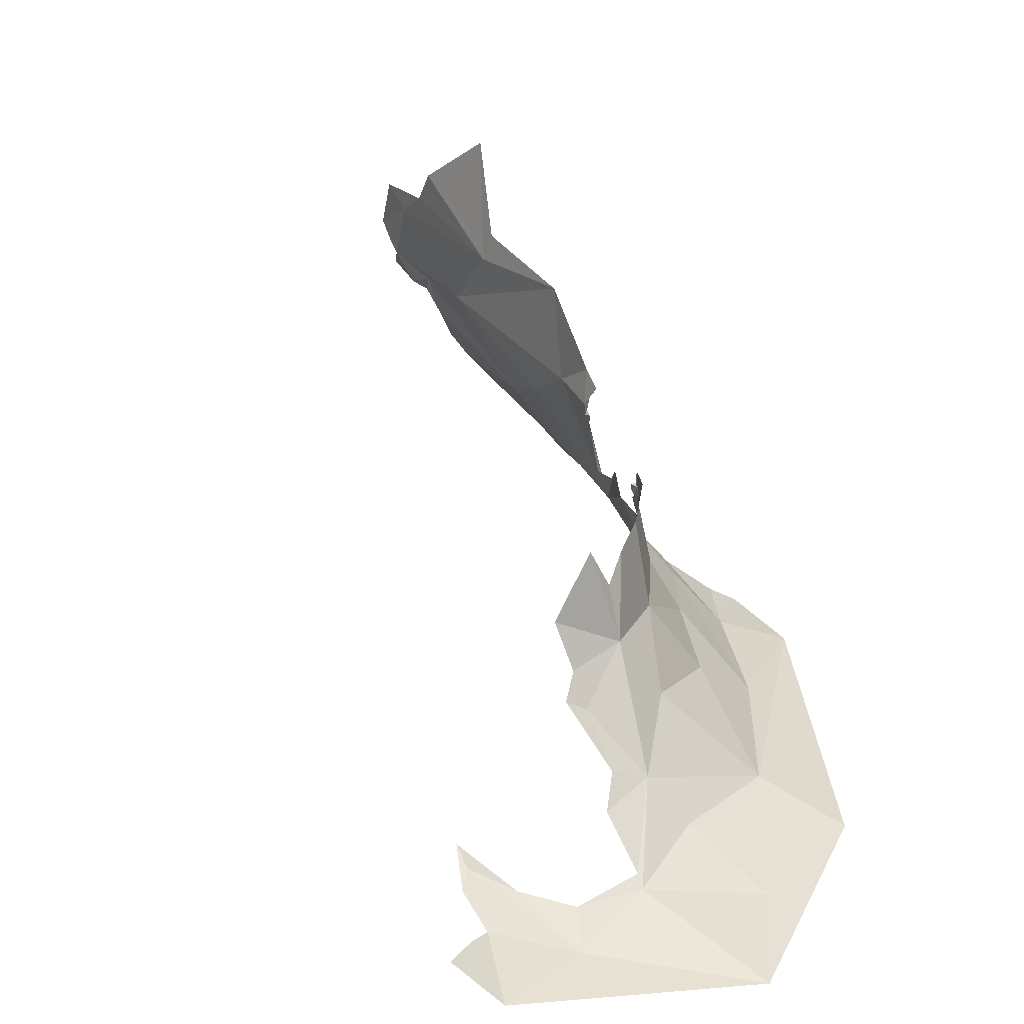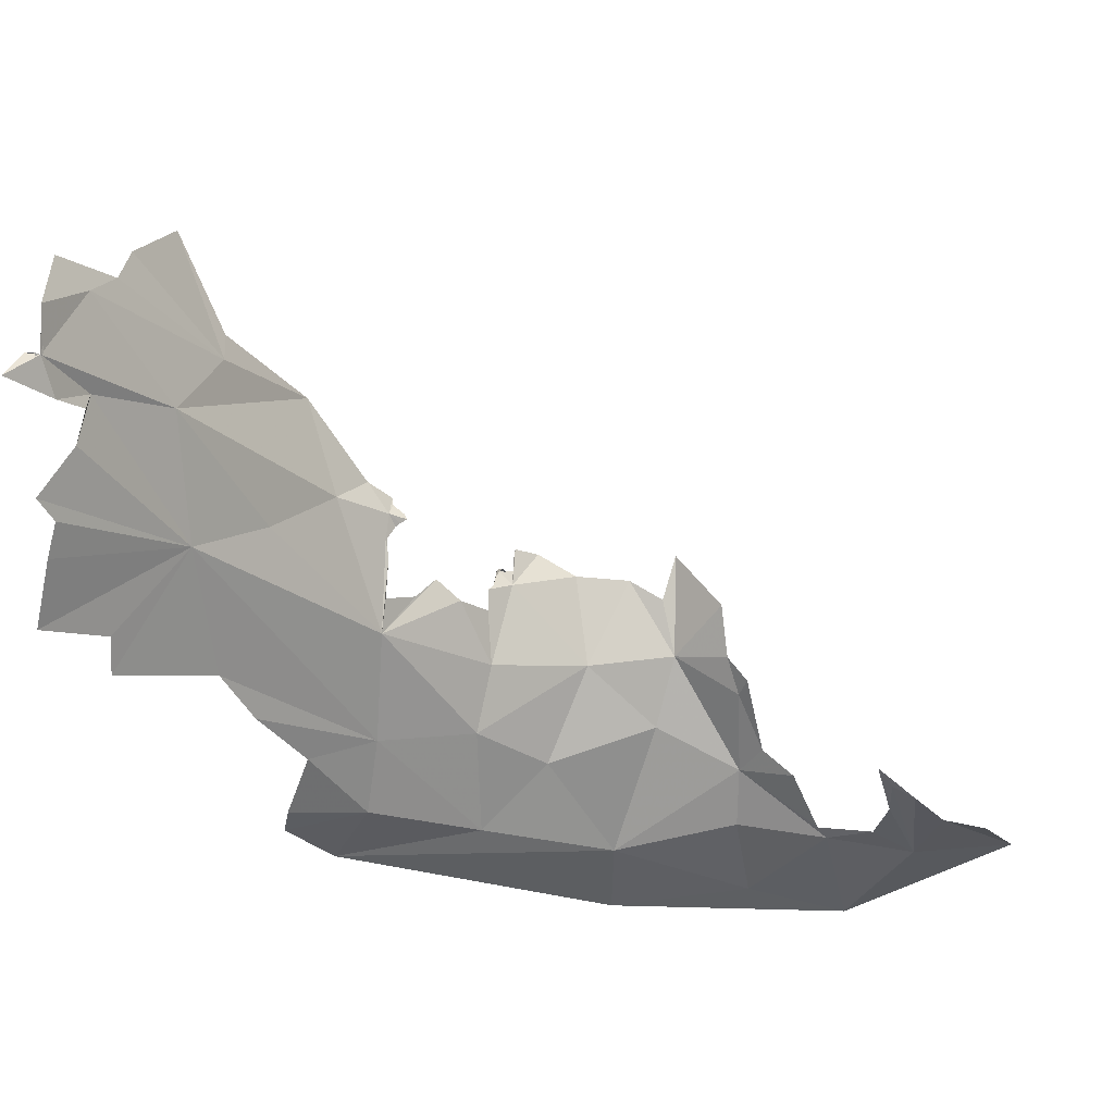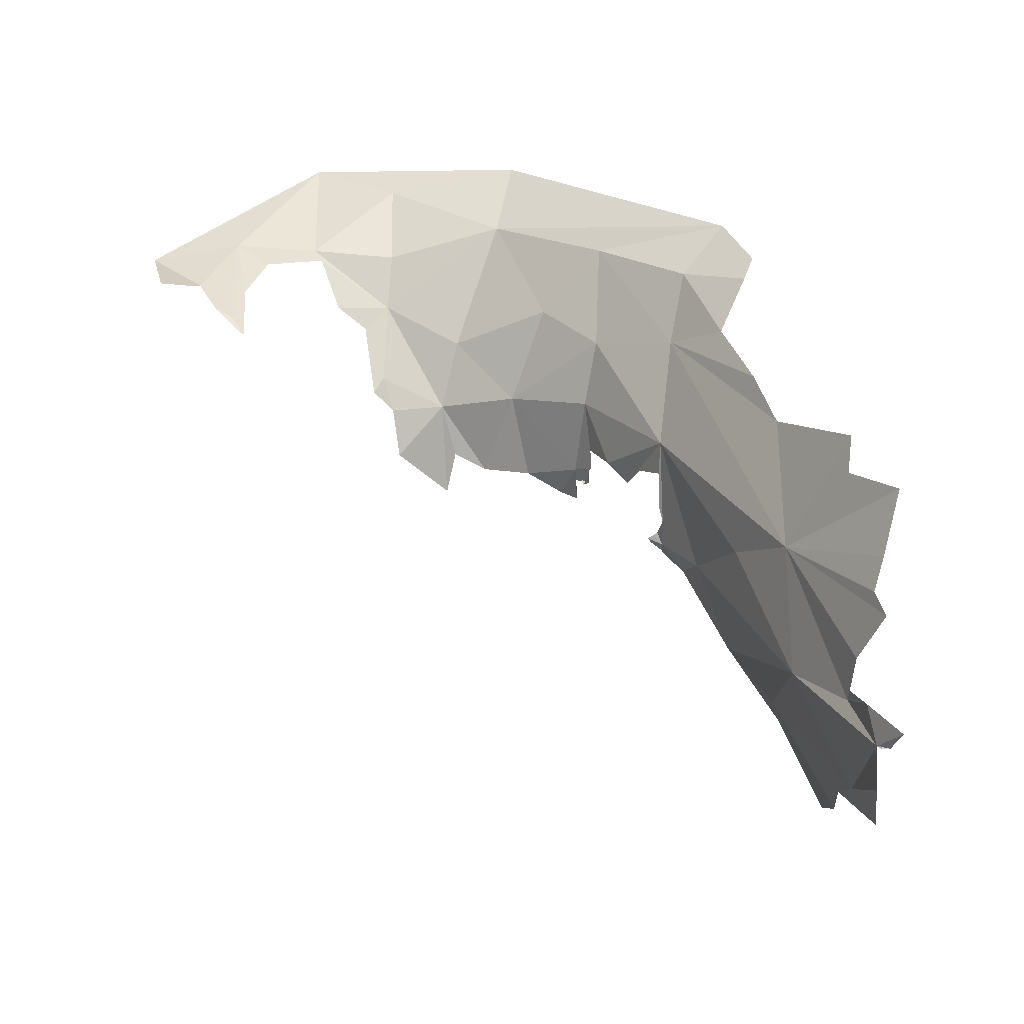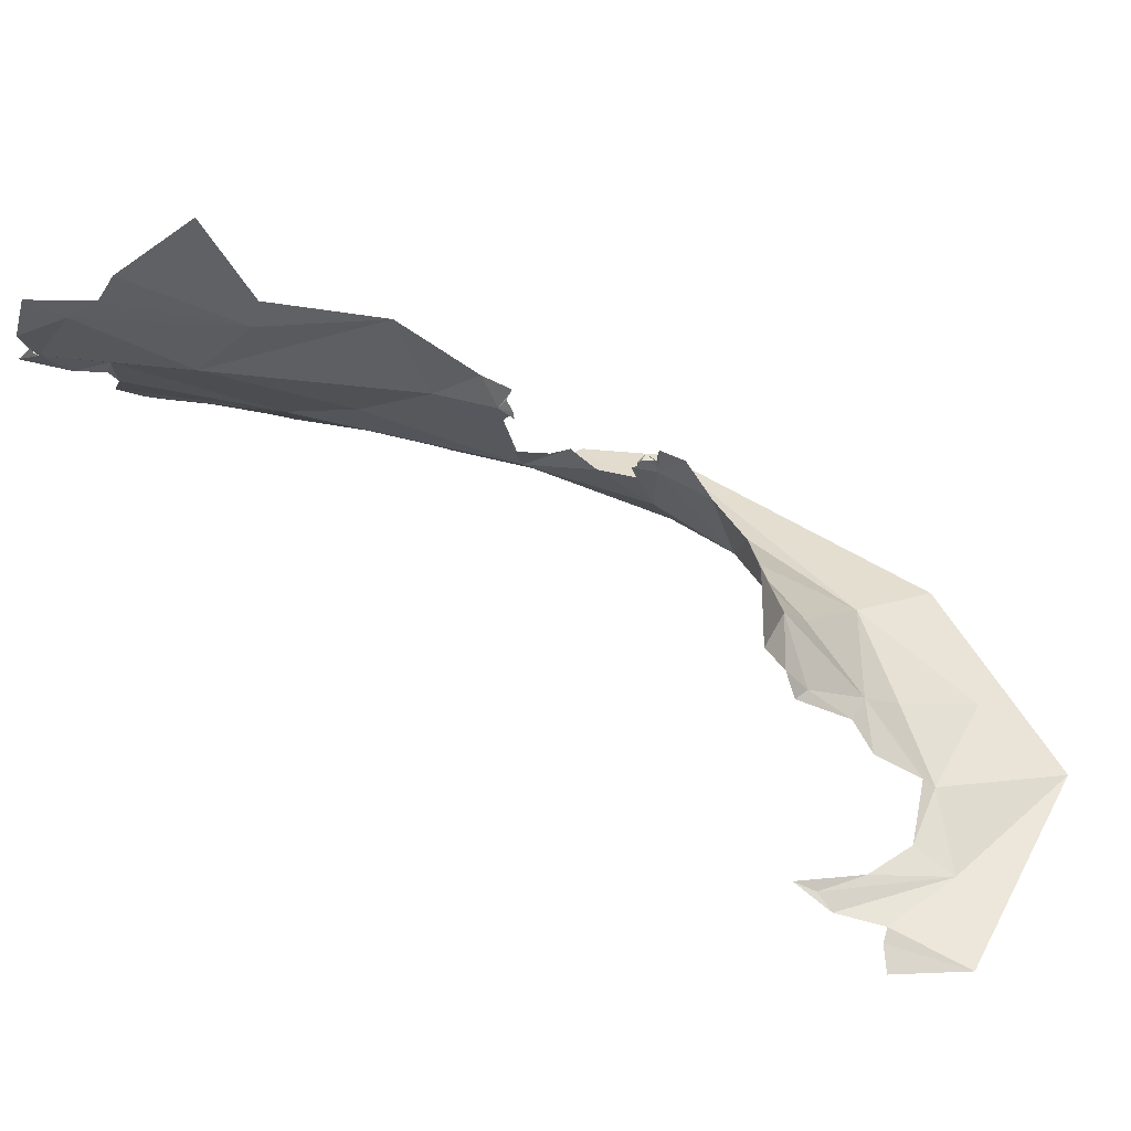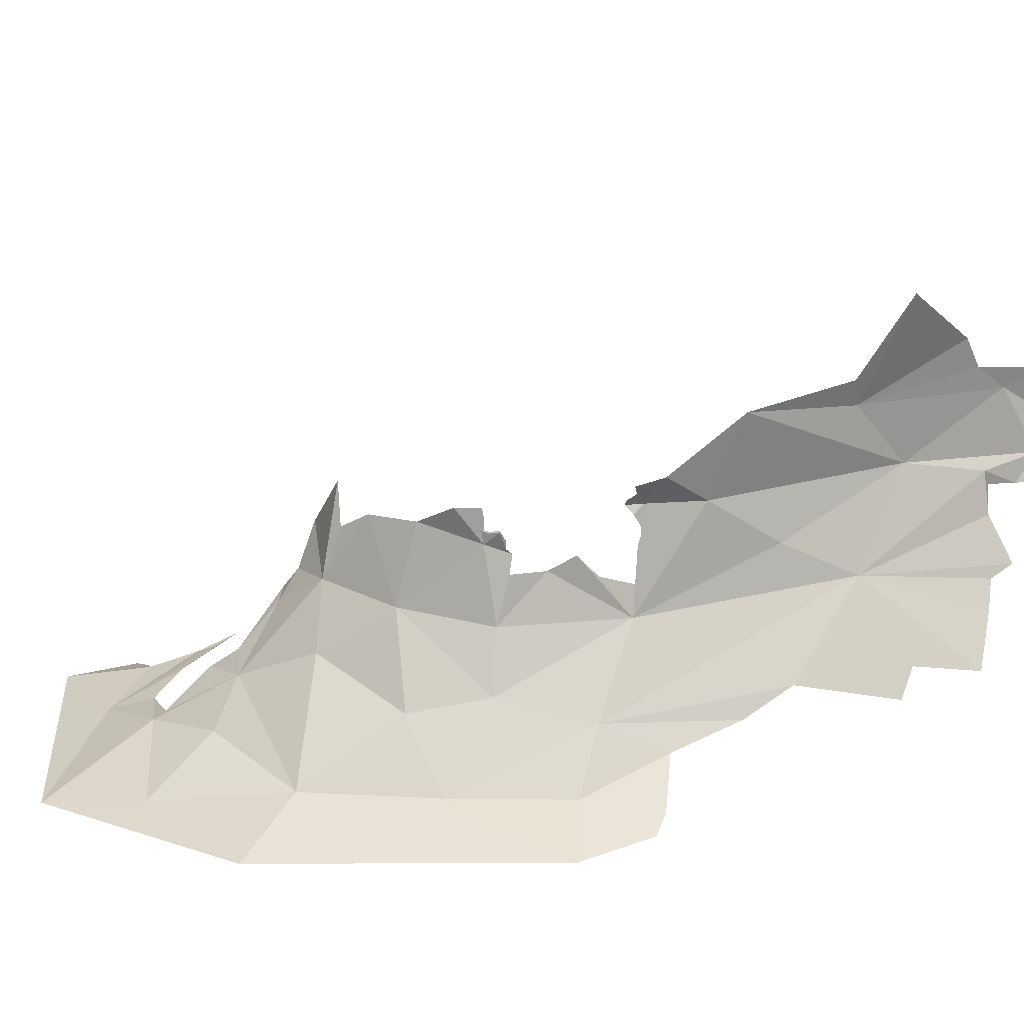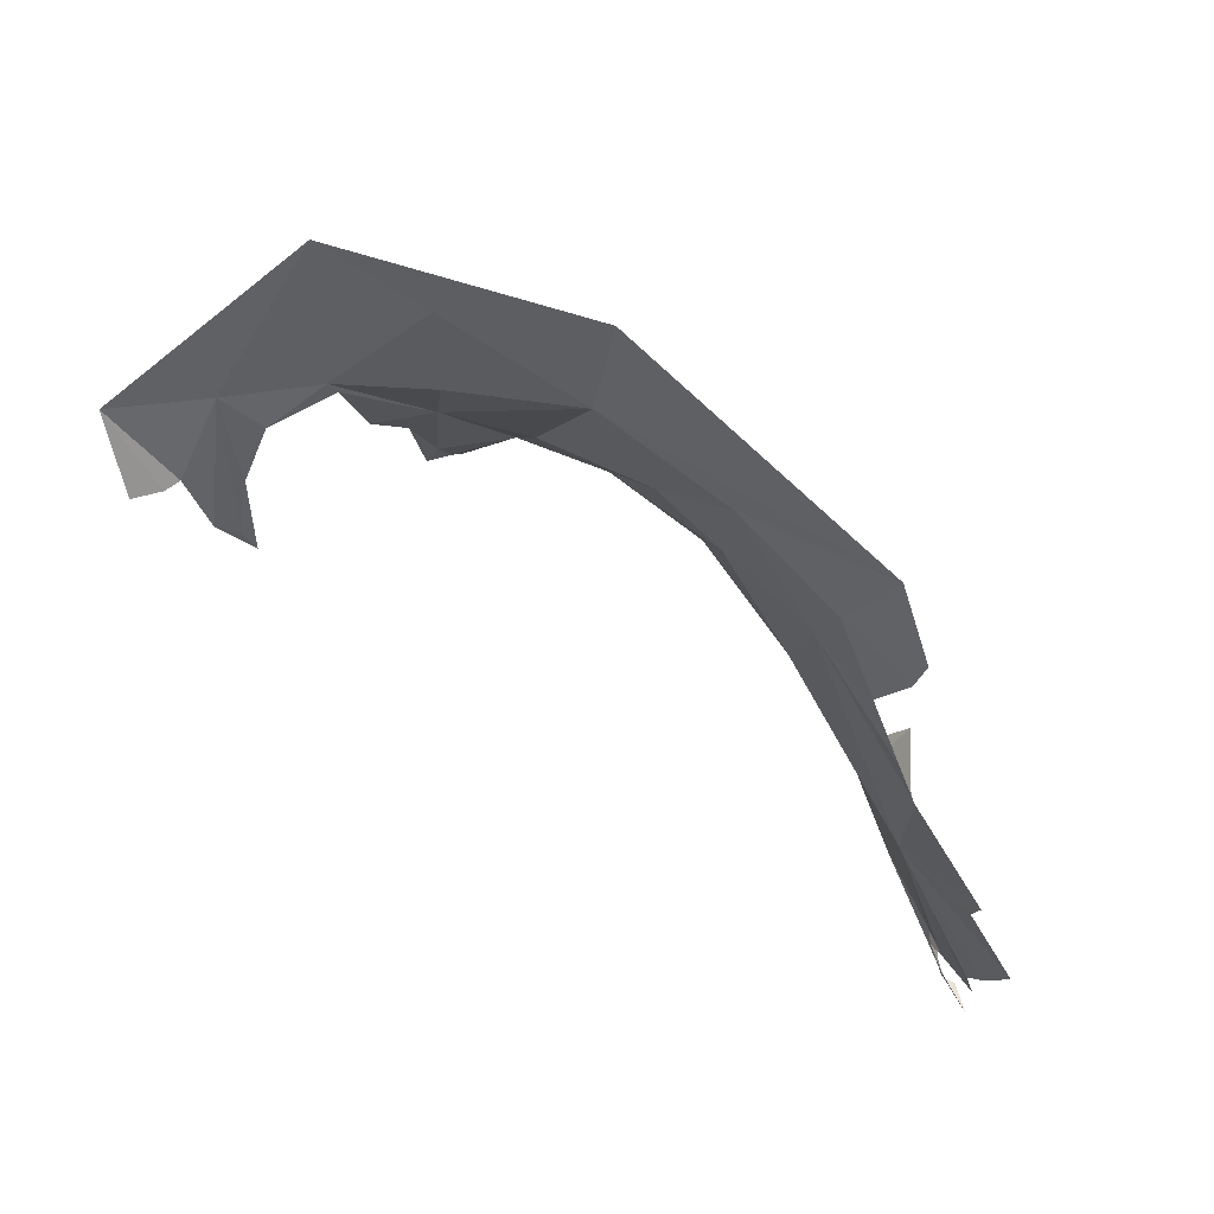
<metadata>
{"format":"obj","ext":"obj","renderer":"f3d","projection":"perspective","resolution":1024,"background":"white","views":[{"elev":31.4,"azim":127.8,"up":"+Z"},{"elev":-21.8,"azim":13.0,"up":"+Z"},{"elev":-59.1,"azim":-171.9,"up":"+Y"},{"elev":55.1,"azim":75.7,"up":"+Z"},{"elev":22.8,"azim":-134.6,"up":"+Z"},{"elev":30.9,"azim":-173.7,"up":"+Y"}]}
</metadata>
<code>
v 3.201 5.12 -1.999
v 3.424 5.369 -2.034
v 3.251 5.091 -2.019
v 3.353 5.075 -2.052
v 3.061 5.424 -2.026
v 2.731 5.979 -2.094
v 1.934 5.413 -1.953
v 0.9838 4.927 -2.047
v 1.852 5.746 -2.078
v 3.119 4.943 -1.963
v 3.007 4.825 -1.881
v 3.045 4.906 -1.926
v 2.928 5.303 -1.974
v 3.012 5.104 -1.951
v 1.501 5.082 -1.938
v 1.767 5.024 -1.716
v 1.557 4.784 -1.66
v 1.167 4.73 -1.947
v 1.252 4.546 -1.74
v 1.051 4.375 -1.847
v 0.8895 4.621 -2.027
v 0.934 4.524 -1.99
v 2.392 5.746 -2.043
v 0.6785 3.435 -1.692
v 0.6504 3.531 -1.79
v 0.927 3.474 -1.385
v 1.105 3.723 -1.229
v 0.9599 3.186 -1.017
v 1.342 4.274 -1.436
v 0.5258 3.205 -1.739
v 1.257 3.972 -1.031
v 1.173 3.867 -0.6907
v 1.037 3.395 -0.7504
v 0.8668 2.963 -0.5487
v 0.8514 2.897 -0.6773
v 0.8929 3.27 -0.3102
v 1.497 4.414 -1.19
v 1.439 4.357 -1.274
v 0.8933 3.876 -1.693
v 0.9548 4.088 -1.783
v 1.635 4.689 -1.434
v 1.637 4.62 -1.247
v 1.568 4.495 -1.249
v 1.714 4.677 -1.133
v 1.947 4.9 -1.389
v 1.364 4.238 -1.319
v 1.023 3.43 -0.6385
v 0.6125 3.054 -1.563
v 1.643 4.599 -1.173
v 1.386 4.18 -1.021
v 1.371 4.194 -1.117
v 1.399 4.219 -1.057
v 1.381 4.234 -0.9378
v 1.316 4.138 -0.9087
v 1.391 4.21 -0.9757
v 1.378 4.216 -1.171
v 0.8124 2.778 -0.7778
v 1.429 4.226 -1.008
v 1.44 4.226 -1.029
v 0.7906 2.892 -1.084
v 0.6606 2.986 -1.467
v 0.7846 2.874 -1.141
v 0.7464 2.908 -1.249
v 1.415 4.22 -1.044
v 0.7358 2.756 -1.158
v 0.7229 2.65 -1.053
v 0.6363 2.571 -1.152
v 0.7304 2.623 -0.9969
v 0.7295 2.645 -1.021
v 2.712 5.406 -1.914
v 2.739 5.448 -1.945
v 0.6336 2.888 -1.426
v 2.446 5.255 -1.719
v 2.16 5.11 -1.577
v 1.657 4.618 -1.153
v 2.489 5.014 -1.505
v 2.258 4.987 -1.347
v 2.229 4.914 -1.147
v 2.289 4.872 -0.9938
v 0.726 2.685 -1.087
v 0.7394 2.59 -0.9083
v 2.532 4.952 -1.475
v 2.548 5.171 -1.673
v 0.6786 2.629 -1.052
v 1.663 4.644 -1.081
v 1.692 4.644 -1.085
v 1.687 4.623 -1.086
v 1.668 4.61 -1.122
v 0.7479 2.64 -0.7153
v 2.406 5.415 -1.881
v 2.653 5.226 -1.764
v 2.112 4.882 -1.073
v 0.7055 2.632 -1.052
v 1.72 4.683 -1.079
v 1.694 4.668 -1.087
v 1.72 4.668 -1.035
v 1.725 4.674 -0.994
v 1.924 4.811 -1.067
v 2.464 4.932 -1.386
v 1.794 4.749 -0.9915
v 2.461 4.845 -1.214
f 1 2 3
f 4 3 2
f 1 5 2
f 5 6 2
f 7 8 9
f 10 11 12
f 10 12 5
f 13 5 14
f 15 8 7
f 11 14 12
f 14 5 12
f 5 1 10
f 16 17 15
f 18 19 20
f 18 21 8
f 22 18 20
f 6 23 9
f 7 16 15
f 7 9 23
f 18 22 21
f 17 19 15
f 18 8 15
f 19 18 15
f 24 25 26
f 26 27 28
f 17 29 19
f 24 26 30
f 28 31 32
f 33 34 35
f 33 36 34
f 37 38 29
f 19 39 40
f 41 42 43
f 19 40 20
f 44 42 41
f 37 29 43
f 41 17 45
f 39 19 26
f 29 38 46
f 27 29 31
f 33 47 36
f 19 29 26
f 44 41 45
f 26 25 39
f 41 29 17
f 27 31 28
f 26 48 30
f 29 41 43
f 33 28 32
f 29 27 26
f 42 44 49
f 33 32 47
f 50 29 51
f 50 51 52
f 53 54 50
f 53 50 55
f 54 31 50
f 51 29 56
f 33 35 57
f 58 50 59
f 60 26 28
f 31 29 50
f 31 54 32
f 46 56 29
f 48 26 61
f 55 50 58
f 62 63 60
f 63 26 60
f 52 64 50
f 50 64 59
f 65 66 67
f 68 69 66
f 70 71 13
f 61 26 72
f 26 63 72
f 71 70 73
f 60 66 65
f 73 74 7
f 75 49 44
f 65 62 60
f 76 77 73
f 78 77 79
f 74 73 77
f 74 45 16
f 80 66 69
f 81 68 66
f 82 76 83
f 81 66 57
f 66 84 67
f 75 44 85
f 60 28 66
f 85 86 87
f 85 87 88
f 35 89 57
f 23 6 71
f 7 23 90
f 28 57 66
f 33 57 28
f 83 73 91
f 83 76 73
f 77 92 45
f 66 93 84
f 66 80 93
f 78 92 77
f 45 17 16
f 57 89 81
f 73 7 90
f 90 71 73
f 88 75 85
f 94 95 85
f 94 85 44
f 7 74 16
f 96 44 97
f 45 92 98
f 99 76 82
f 99 77 76
f 85 95 86
f 5 71 6
f 98 44 45
f 100 97 44
f 70 91 73
f 101 79 77
f 101 77 99
f 96 94 44
f 71 5 13
f 44 98 100
f 71 90 23
f 77 45 74

</code>
